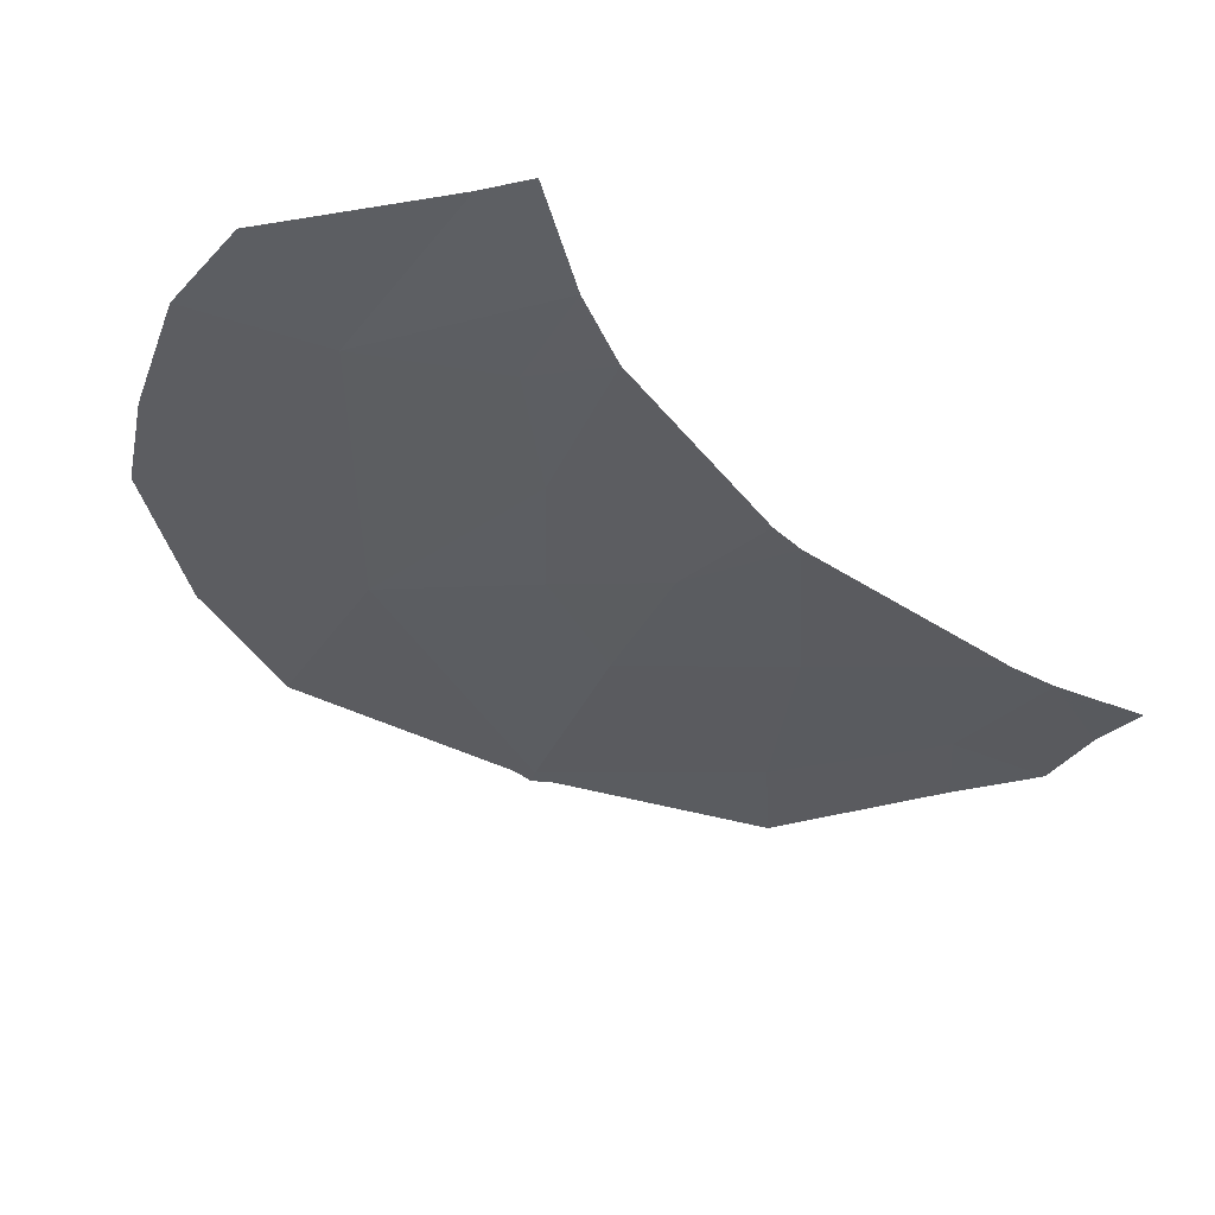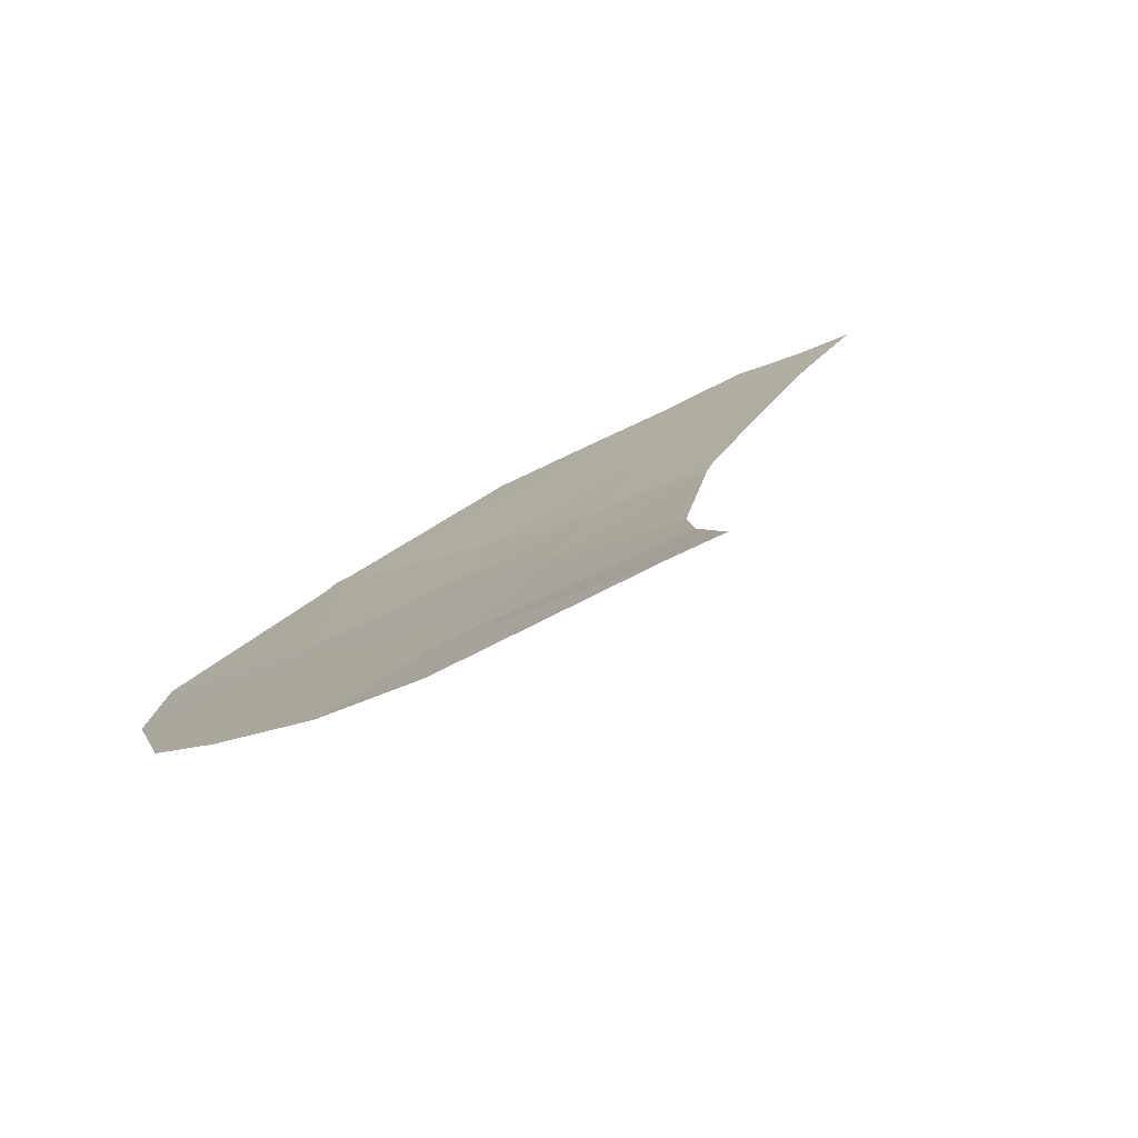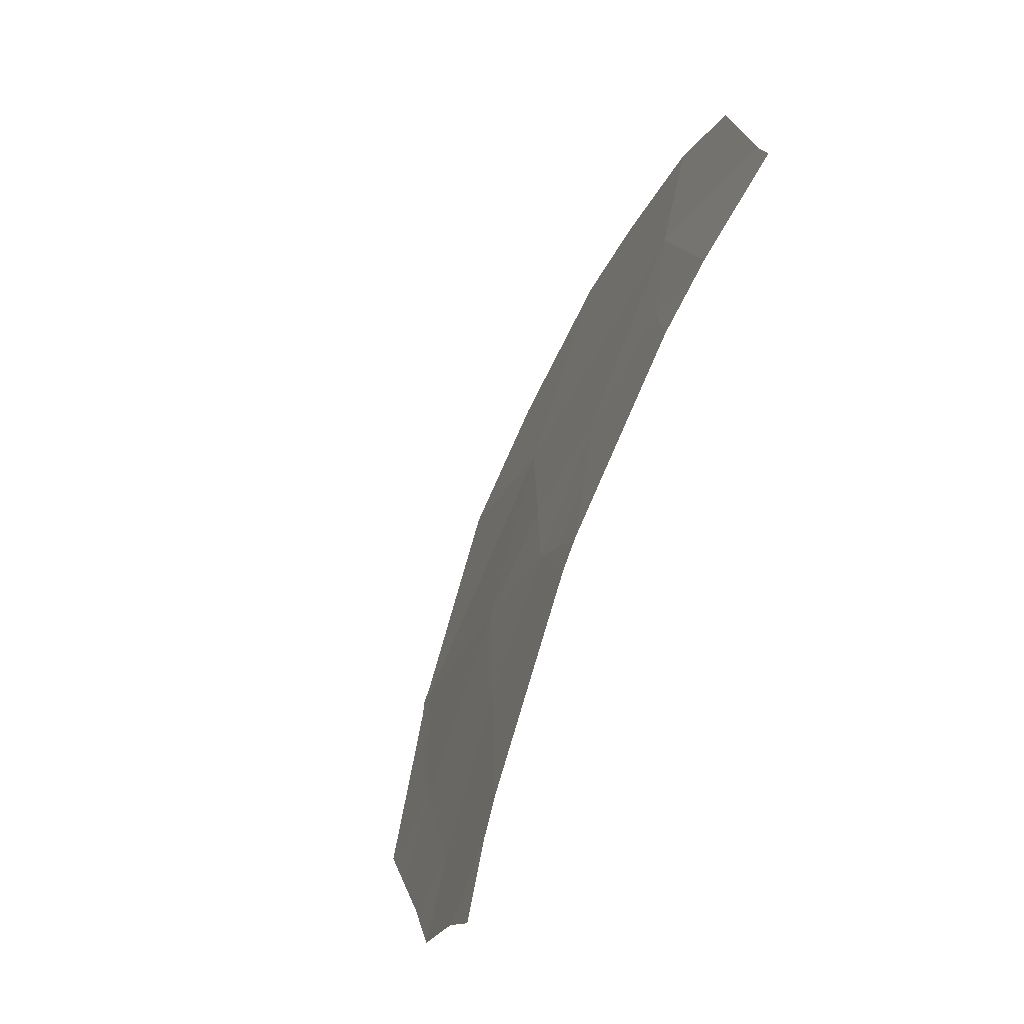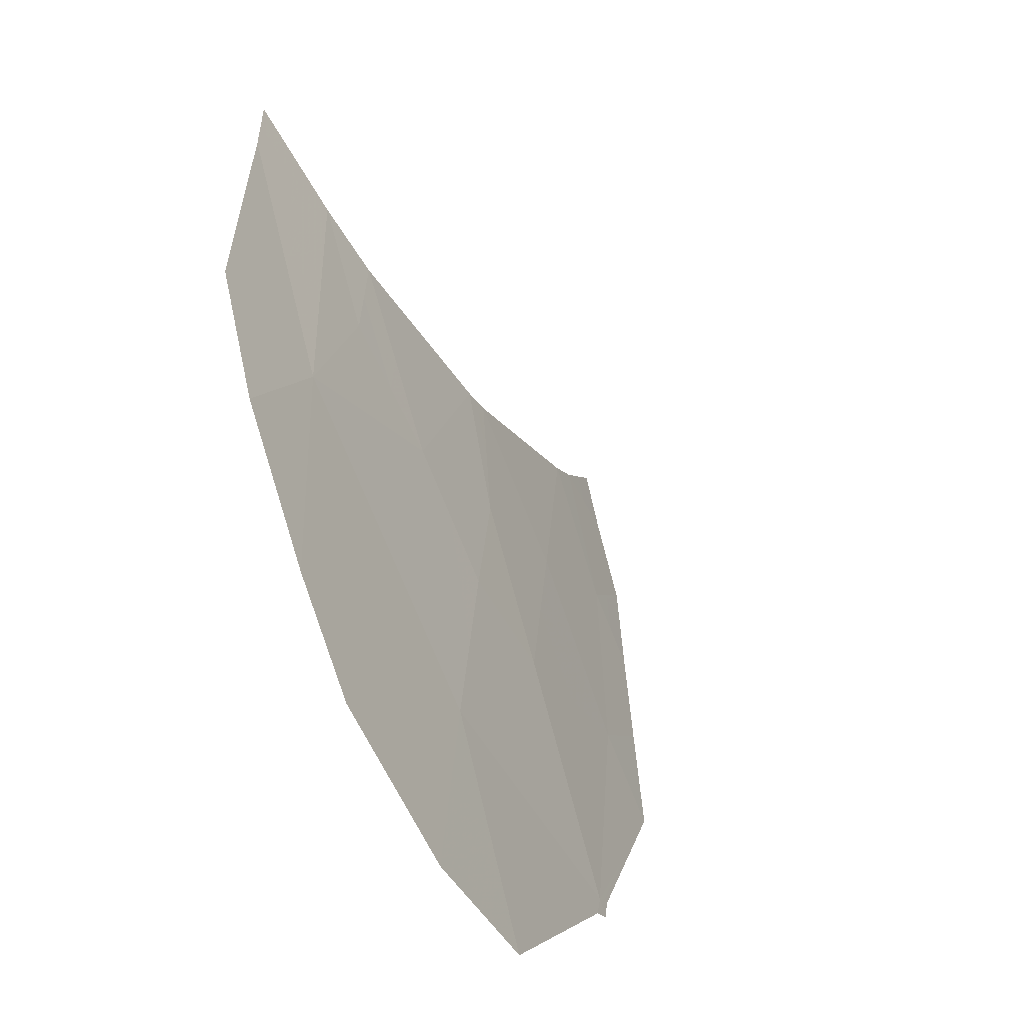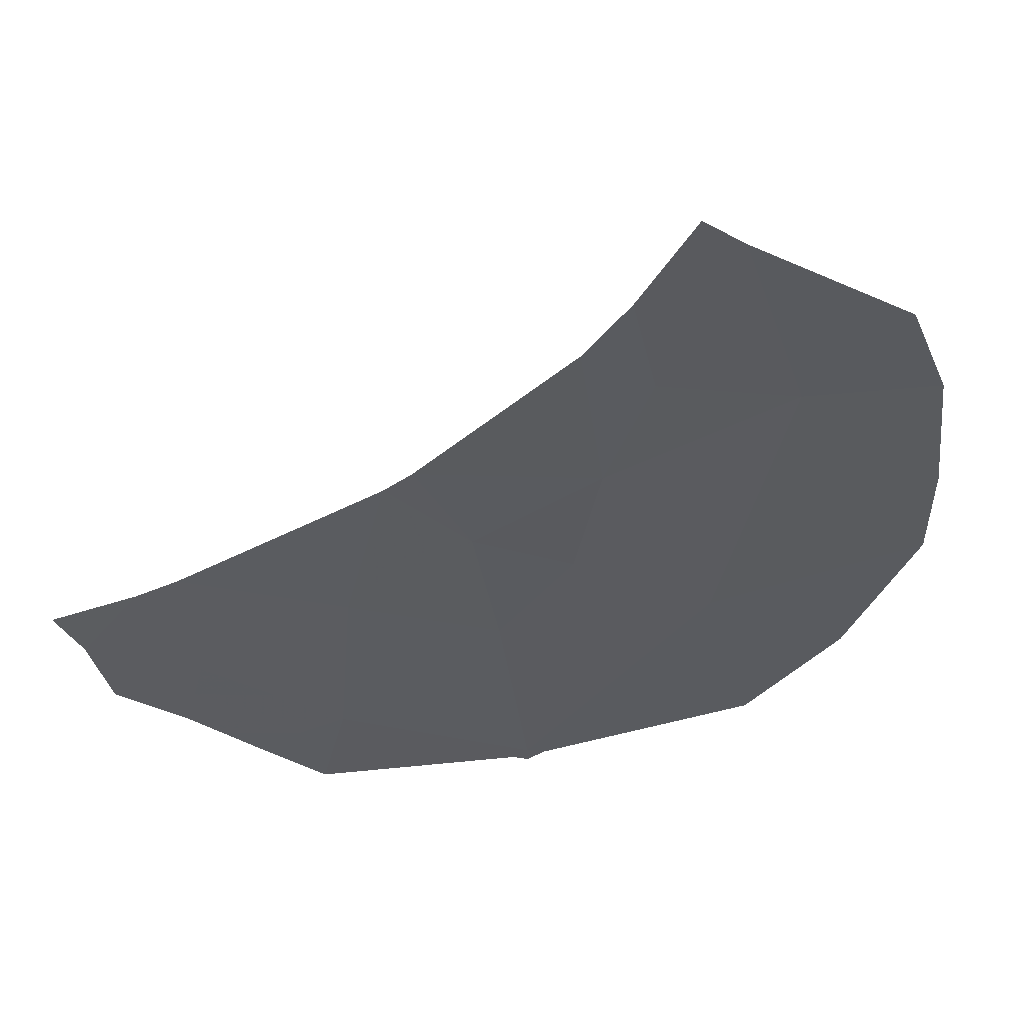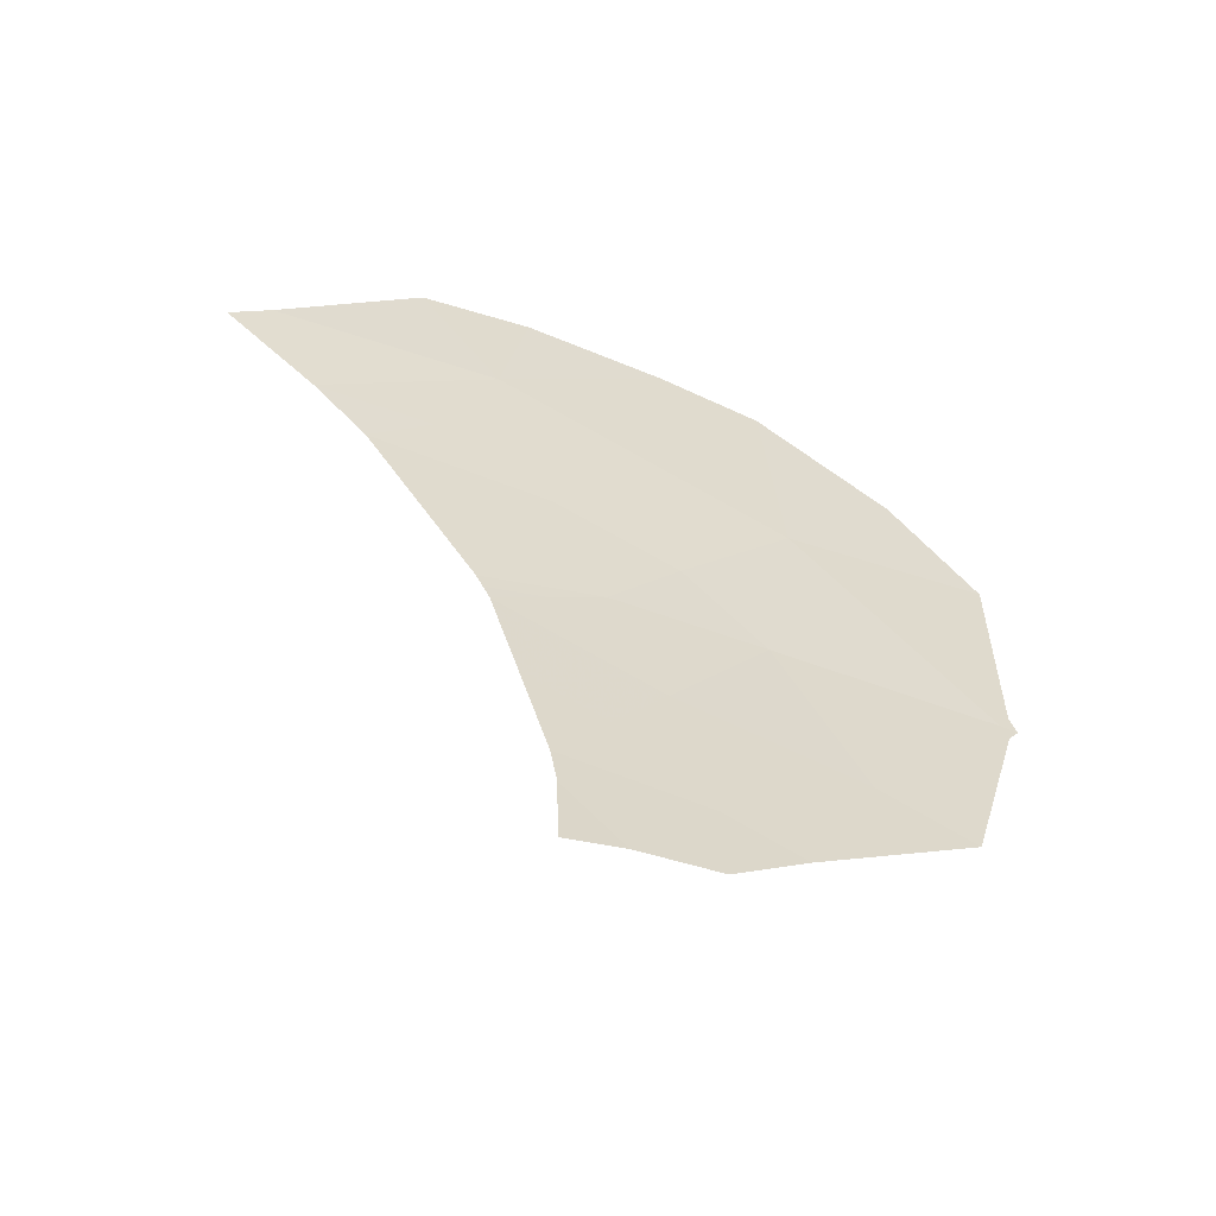
<metadata>
{"format":"obj","ext":"obj","renderer":"f3d","projection":"perspective","resolution":1024,"background":"white","views":[{"elev":78.7,"azim":-147.5,"up":"+Y"},{"elev":18.9,"azim":139.4,"up":"+Z"},{"elev":47.7,"azim":-63.5,"up":"+Y"},{"elev":8.8,"azim":122.7,"up":"+Y"},{"elev":31.0,"azim":2.6,"up":"+Y"},{"elev":44.1,"azim":-81.0,"up":"+Z"}]}
</metadata>
<code>
v 41.24 24.39 88.36
v 45.06 26.7 88.15
v 43.64 25.47 88.01
v 45.48 27.25 88.29
v 41.6 24.5 88.28
v 43.39 25.31 88.02
v 44.32 23.12 86.86
v 44.11 24.48 87.47
v 45.01 23.97 87
v 45.26 25.14 87.43
v 46.96 25.94 87.33
v 45.69 26.26 87.8
v 44.56 21.09 86
v 42.99 23.8 87.55
v 42.82 22.11 86.95
v 41.65 23.23 87.78
v 46.32 23.14 86.33
v 48.22 25.89 86.98
v 48.35 24.63 86.4
v 44.56 20.93 85.94
v 44.41 21 86.01
v 40.74 23.78 88.3
v 40.55 24.26 88.56
v 40.88 23.08 87.98
v 42.57 21.22 86.67
v 41.98 21.89 87.13
v 44.73 21.02 85.92
v 46.78 21.32 85.45
v 45.98 28.12 88.58
v 46.35 27.83 88.36
v 47.84 26.83 87.51
v 41.44 22.51 87.56
v 48.34 23.66 86
v 47.68 22.28 85.6
v 44.56 24.23 87.24
v 44.22 23.8 87.16
v 44.67 23.55 86.93
v 45.16 25.92 87.79
v 44.35 26.09 88.08
v 44.45 25.31 87.72
v 43.88 24.98 87.74
v 44.69 24.81 87.45
v 43.52 25.39 88.01
v 43.75 24.89 87.74
v 47.66 25.28 86.87
v 48.28 25.26 86.69
v 47.59 25.92 87.16
v 46.11 25.54 87.38
v 46.33 26.1 87.57
v 45.48 25.7 87.61
v 44.49 21.05 86.01
v 44.49 20.97 85.97
v 44.56 21.01 85.97
v 43.19 24.55 87.79
v 43.55 24.14 87.51
v 43.66 23.46 87.2
v 42.9 22.95 87.25
v 43.57 22.61 86.9
v 40.9 24.32 88.46
v 40.64 24.02 88.43
v 40.99 24.08 88.33
v 41.45 23.81 88.07
v 41.19 23.5 88.04
v 40.81 23.43 88.14
v 41.26 23.15 87.88
v 44.44 22.1 86.43
v 43.69 21.6 86.47
v 42.69 21.66 86.81
v 43.57 21.15 86.33
v 43.49 21.11 86.34
v 42.4 22 87.04
v 42.28 21.55 86.9
v 45.44 22.11 86.16
v 44.65 21.05 85.96
v 45.53 22.08 86.12
v 45.76 21.17 85.68
v 46.55 22.23 85.89
v 44.65 20.97 85.93
v 45.79 24.14 86.88
v 45.14 24.56 87.22
v 45.67 23.56 86.67
v 46.22 26.59 87.81
v 46.66 26.88 87.85
v 45.92 27.54 88.32
v 46.17 27.97 88.47
v 45.73 27.68 88.43
v 47.4 26.39 87.42
v 47.1 27.33 87.93
v 42.32 23.51 87.66
v 42.23 22.67 87.36
v 45.38 26.48 87.97
v 45.32 23.13 86.59
v 41.63 23.87 88.03
v 41.42 24.45 88.32
v 42.5 24.91 88.15
v 42.3 24.15 87.92
v 45.58 26.75 88.04
v 45.27 26.97 88.22
v 41.55 22.87 87.67
v 42.13 22.31 87.25
v 41.71 22.2 87.35
v 48.03 26.36 87.25
v 46.64 24.54 86.83
v 47.33 23.4 86.16
v 47.65 24.8 86.66
v 48.35 24.14 86.2
v 47.23 21.8 85.52
v 47 22.71 85.96
v 41.16 22.79 87.77
v 48.01 22.97 85.8
f 9 35 37
f 35 8 36
f 35 36 37
f 37 36 7
f 10 38 40
f 38 2 39
f 38 39 40
f 40 39 3
f 3 41 40
f 41 8 42
f 41 42 40
f 40 42 10
f 8 41 44
f 41 3 43
f 41 43 44
f 44 43 6
f 11 45 47
f 45 19 46
f 45 46 47
f 47 46 18
f 10 48 50
f 48 11 49
f 48 49 50
f 50 49 12
f 13 51 53
f 51 21 52
f 51 52 53
f 53 52 20
f 8 44 55
f 44 6 54
f 44 54 55
f 55 54 14
f 7 56 58
f 56 14 57
f 56 57 58
f 58 57 15
f 7 36 56
f 36 8 55
f 36 55 56
f 56 55 14
f 1 59 61
f 59 23 60
f 59 60 61
f 61 60 22
f 16 62 63
f 62 1 61
f 62 61 63
f 63 61 22
f 16 63 65
f 63 22 64
f 63 64 65
f 65 64 24
f 13 66 67
f 66 7 58
f 66 58 67
f 67 58 15
f 13 67 69
f 67 15 68
f 67 68 69
f 69 68 25
f 13 69 51
f 69 25 70
f 69 70 51
f 51 70 21
f 15 71 68
f 71 26 72
f 71 72 68
f 68 72 25
f 17 73 75
f 73 13 74
f 73 74 75
f 75 74 27
f 17 75 77
f 75 27 76
f 75 76 77
f 77 76 28
f 13 53 74
f 53 20 78
f 53 78 74
f 74 78 27
f 17 79 81
f 79 10 80
f 79 80 81
f 81 80 9
f 4 82 84
f 82 11 83
f 82 83 84
f 84 83 30
f 4 84 86
f 84 30 85
f 84 85 86
f 86 85 29
f 11 87 83
f 87 31 88
f 87 88 83
f 83 88 30
f 14 89 57
f 89 16 90
f 89 90 57
f 57 90 15
f 10 50 38
f 50 12 91
f 50 91 38
f 38 91 2
f 17 81 92
f 81 9 37
f 81 37 92
f 92 37 7
f 16 93 62
f 93 5 94
f 93 94 62
f 62 94 1
f 14 54 96
f 54 6 95
f 54 95 96
f 96 95 5
f 5 93 96
f 93 16 89
f 93 89 96
f 96 89 14
f 2 91 98
f 91 12 97
f 91 97 98
f 98 97 4
f 15 90 100
f 90 16 99
f 90 99 100
f 100 99 32
f 15 100 71
f 100 32 101
f 100 101 71
f 71 101 26
f 12 49 97
f 49 11 82
f 49 82 97
f 97 82 4
f 11 47 87
f 47 18 102
f 47 102 87
f 87 102 31
f 13 73 66
f 73 17 92
f 73 92 66
f 66 92 7
f 17 103 79
f 103 11 48
f 103 48 79
f 79 48 10
f 11 103 105
f 103 17 104
f 103 104 105
f 105 104 33
f 11 105 45
f 105 33 106
f 105 106 45
f 45 106 19
f 17 77 108
f 77 28 107
f 77 107 108
f 108 107 34
f 16 65 99
f 65 24 109
f 65 109 99
f 99 109 32
f 10 42 80
f 42 8 35
f 42 35 80
f 80 35 9
f 17 108 104
f 108 34 110
f 108 110 104
f 104 110 33

</code>
